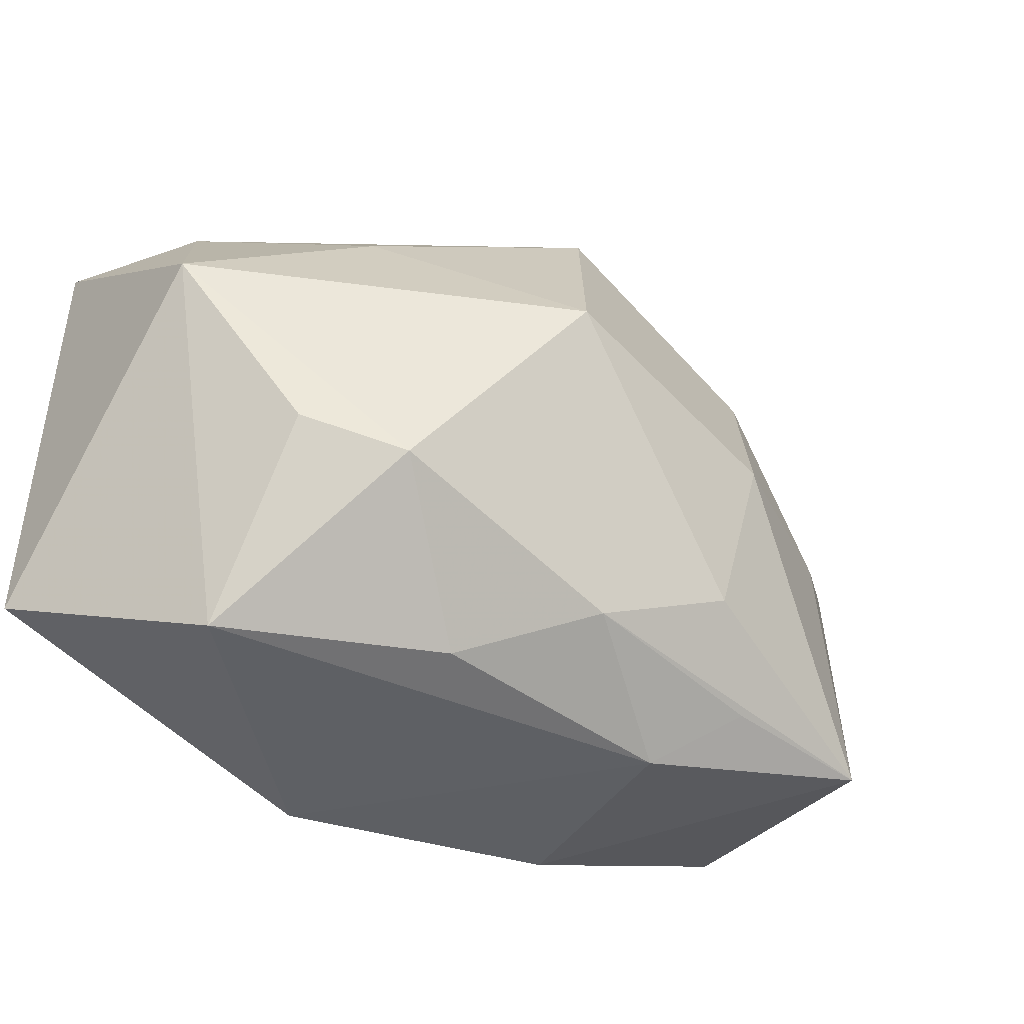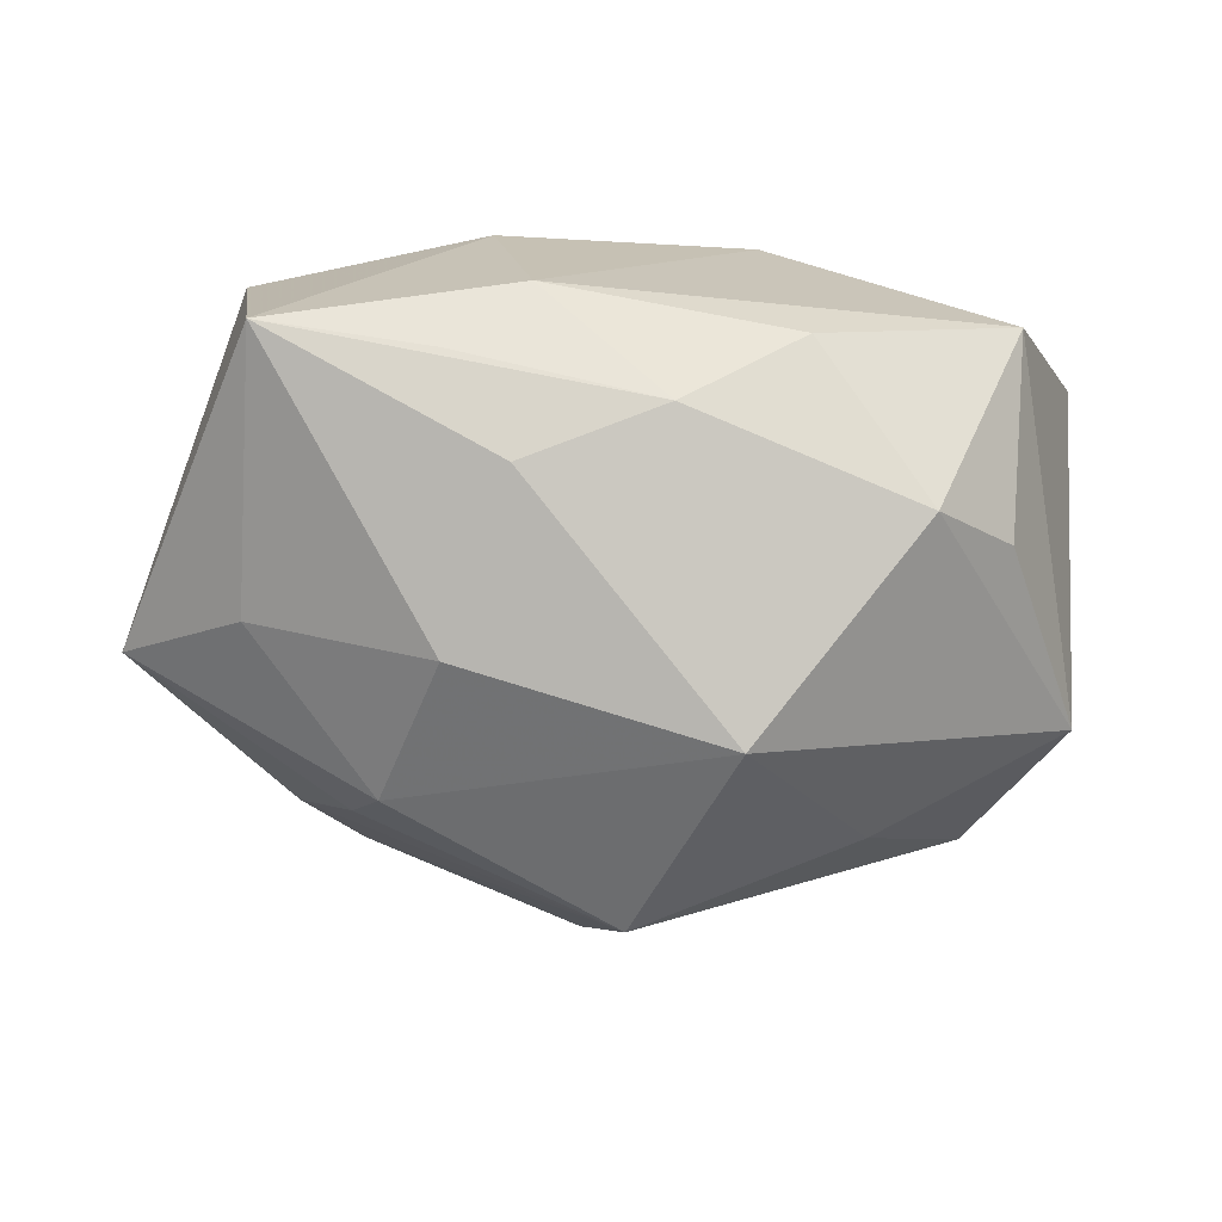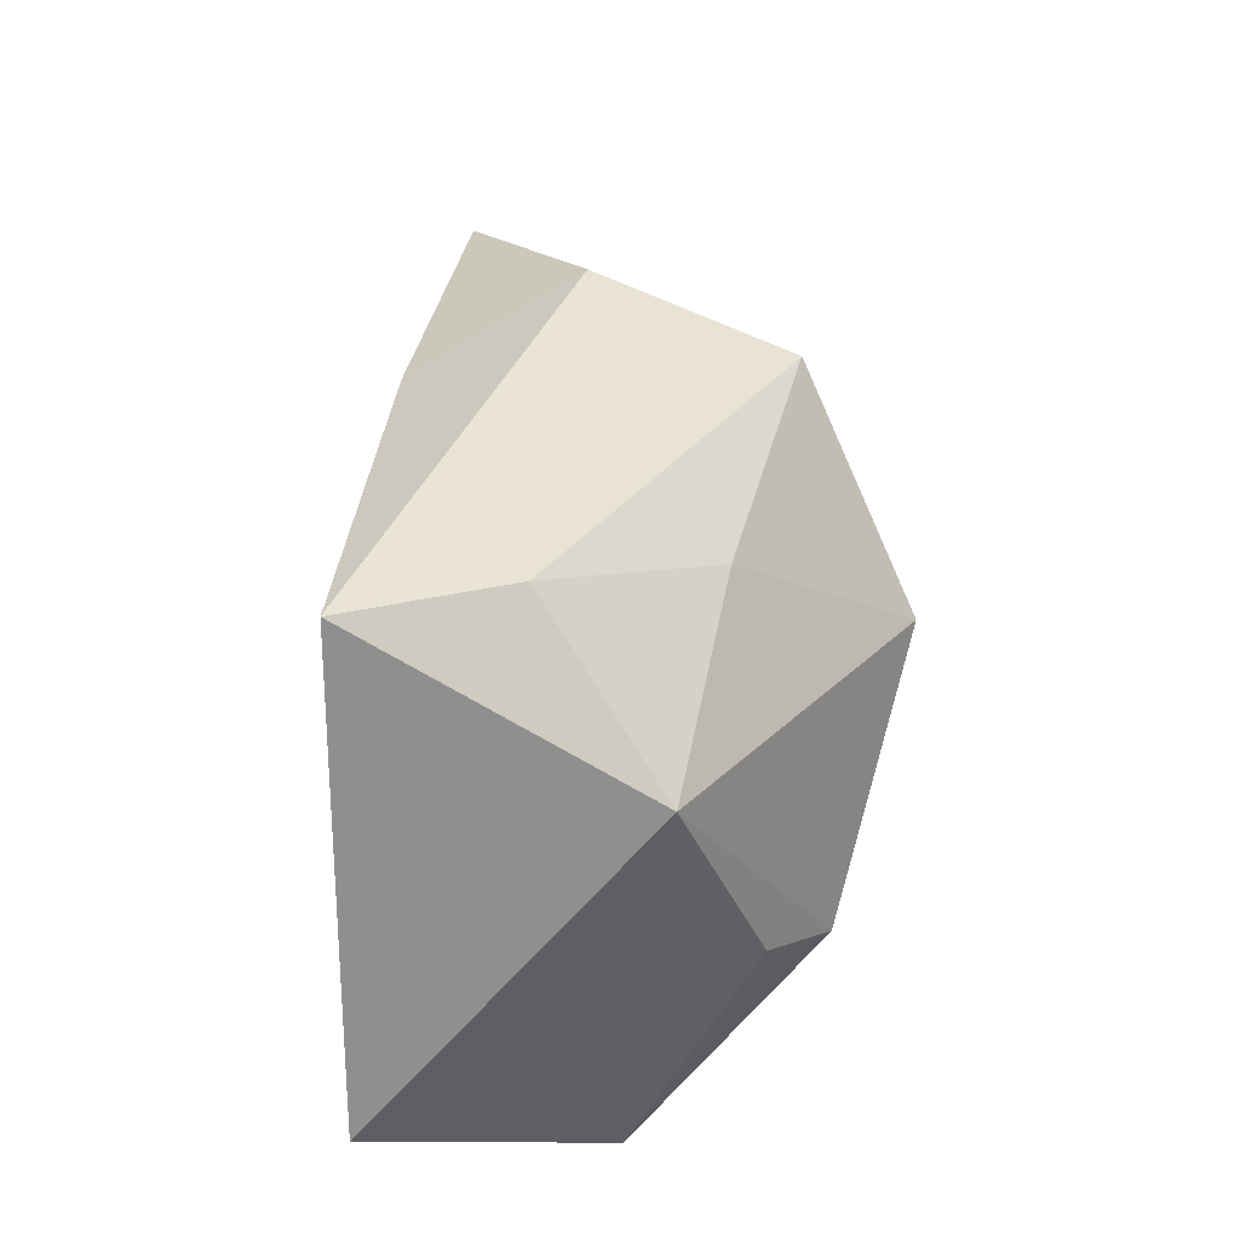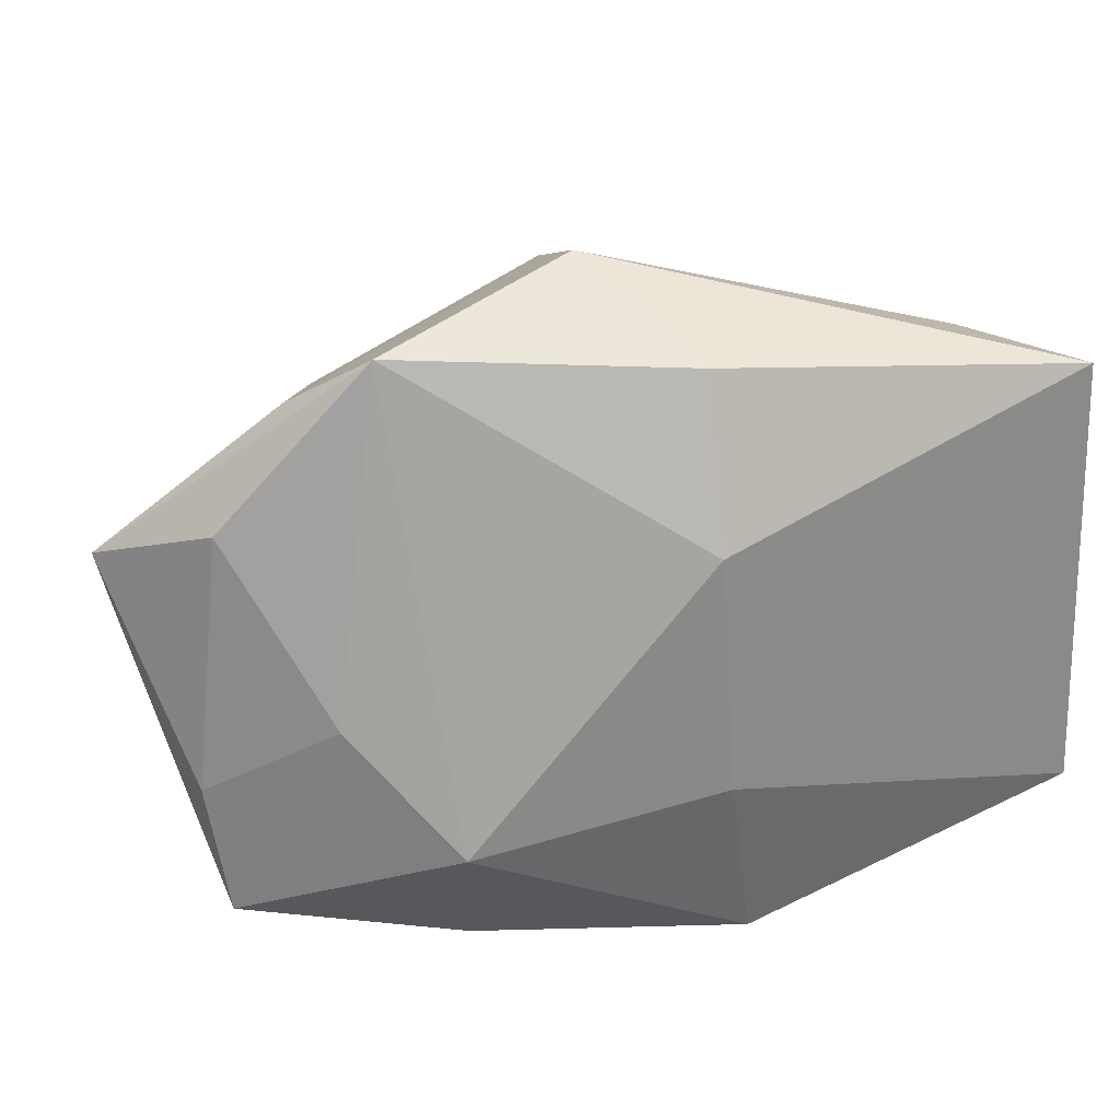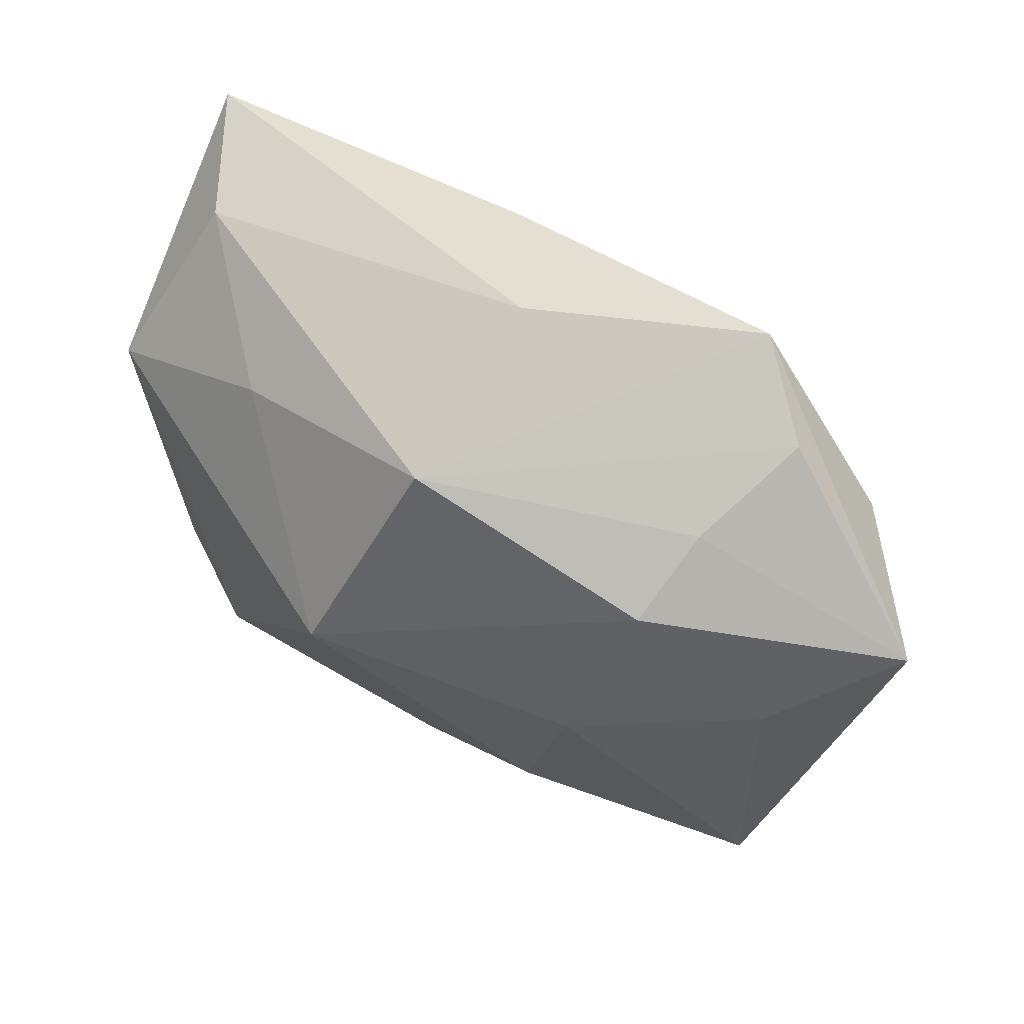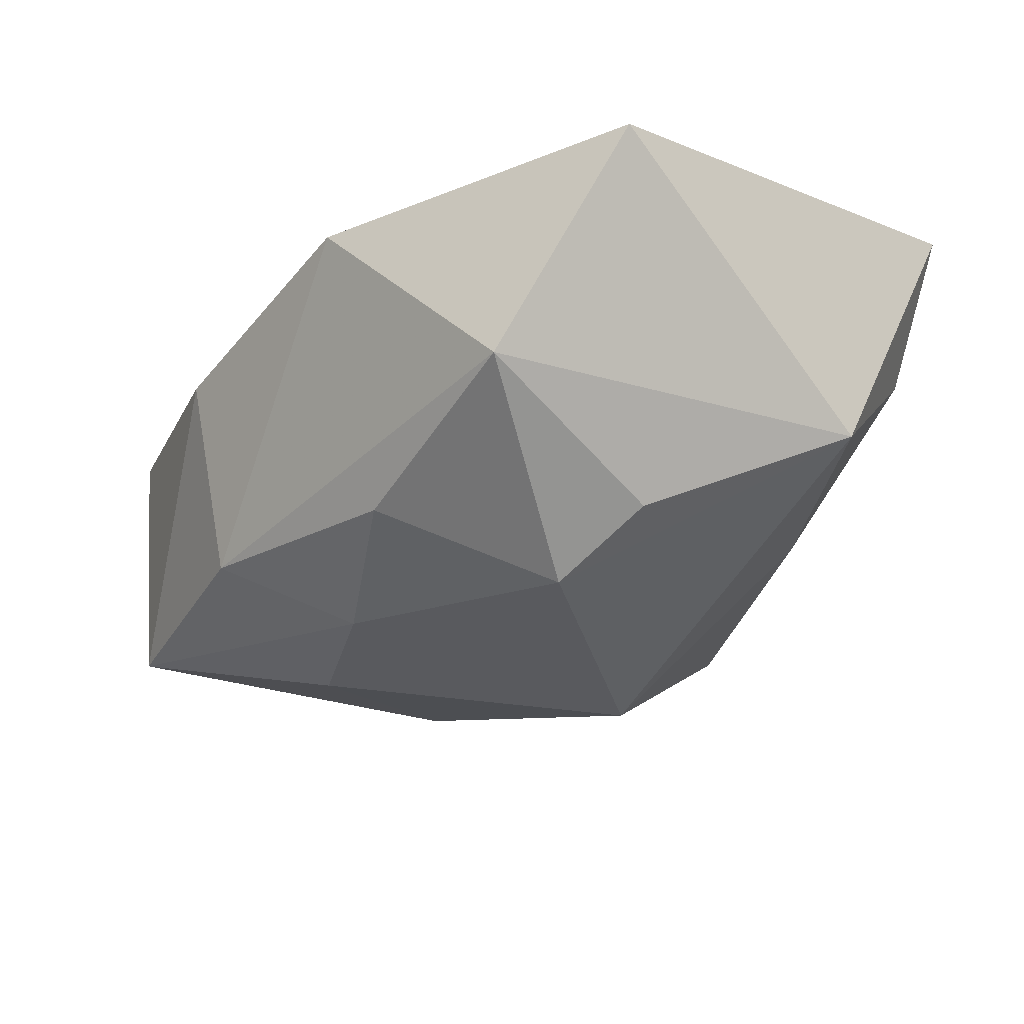
<metadata>
{"format":"obj","ext":"obj","renderer":"f3d","projection":"perspective","resolution":1024,"background":"white","views":[{"elev":-37.4,"azim":137.5,"up":"+Y"},{"elev":-75.6,"azim":-5.5,"up":"+Z"},{"elev":27.2,"azim":85.7,"up":"+Y"},{"elev":26.7,"azim":-22.5,"up":"+Y"},{"elev":58.3,"azim":-157.8,"up":"+Y"},{"elev":-15.4,"azim":51.8,"up":"+Z"}]}
</metadata>
<code>
v 0.007939 -0.02891 0.01711
v -0.03773 0.01467 0.004304
v -0.02445 0.02135 -0.009528
v -0.04038 -0.009837 0.004314
v -0.02165 0.01736 -0.01776
v -0.03855 -0.02226 0.005374
v 0.03064 -0.008711 -0.01143
v 0.03804 0.02478 0.02035
v 0.000582 0.02757 -0.01709
v 0.002528 0.01217 0.02018
v -0.01712 0.002871 -0.02359
v -0.02037 -0.01416 0.01784
v 0.03256 0.0242 0.006172
v -0.01939 -0.02205 -0.01767
v -0.03017 0.02456 0.00127
v -0.04585 0.009194 -0.007787
v 0.03083 -0.02612 -0.0005355
v 0.003227 0.02758 0.01479
v -0.03535 -0.02292 -0.01777
v 0.01135 -0.02516 -0.01047
v -0.03452 0.003161 -0.01587
v 0.02289 -0.01238 -0.01769
v -0.01683 -0.02879 0.00822
v 0.008491 0.007611 -0.02595
v 7.383e-05 -0.01966 -0.01863
v 0.03972 -0.01779 0.02035
v 0.03972 0.009482 -0.003548
v -0.01279 -0.014 -0.02222
v 0.004219 -0.01114 0.02035
v -0.02431 0.03024 0.008381
v -0.01252 -0.02749 -0.01179
v 0.02162 0.01964 -0.009219
v -0.002934 0.03406 -0.0002224
v -0.02962 -0.002163 0.012
f 9 32 24
f 8 26 27
f 27 26 17
f 24 32 27
f 18 8 33
f 18 10 8
f 33 9 30
f 30 18 33
f 10 18 30
f 12 10 30
f 30 34 12
f 17 26 1
f 32 9 13
f 8 27 13
f 13 27 32
f 33 8 13
f 13 9 33
f 7 27 17
f 29 26 8
f 8 10 29
f 29 10 12
f 12 1 29
f 29 1 26
f 6 1 12
f 12 34 6
f 34 4 6
f 16 19 6
f 6 4 16
f 17 1 31
f 28 25 19
f 28 11 24
f 19 11 28
f 22 7 17
f 22 28 24
f 25 28 22
f 24 27 22
f 27 7 22
f 34 30 2
f 2 4 34
f 2 30 16
f 16 4 2
f 15 30 9
f 9 3 15
f 16 30 15
f 15 3 16
f 5 3 9
f 16 3 5
f 5 9 24
f 24 11 5
f 17 31 20
f 20 31 25
f 20 22 17
f 25 22 20
f 19 25 14
f 14 31 19
f 25 31 14
f 1 6 23
f 23 31 1
f 23 6 19
f 19 31 23
f 16 5 21
f 21 5 11
f 21 19 16
f 21 11 19

</code>
